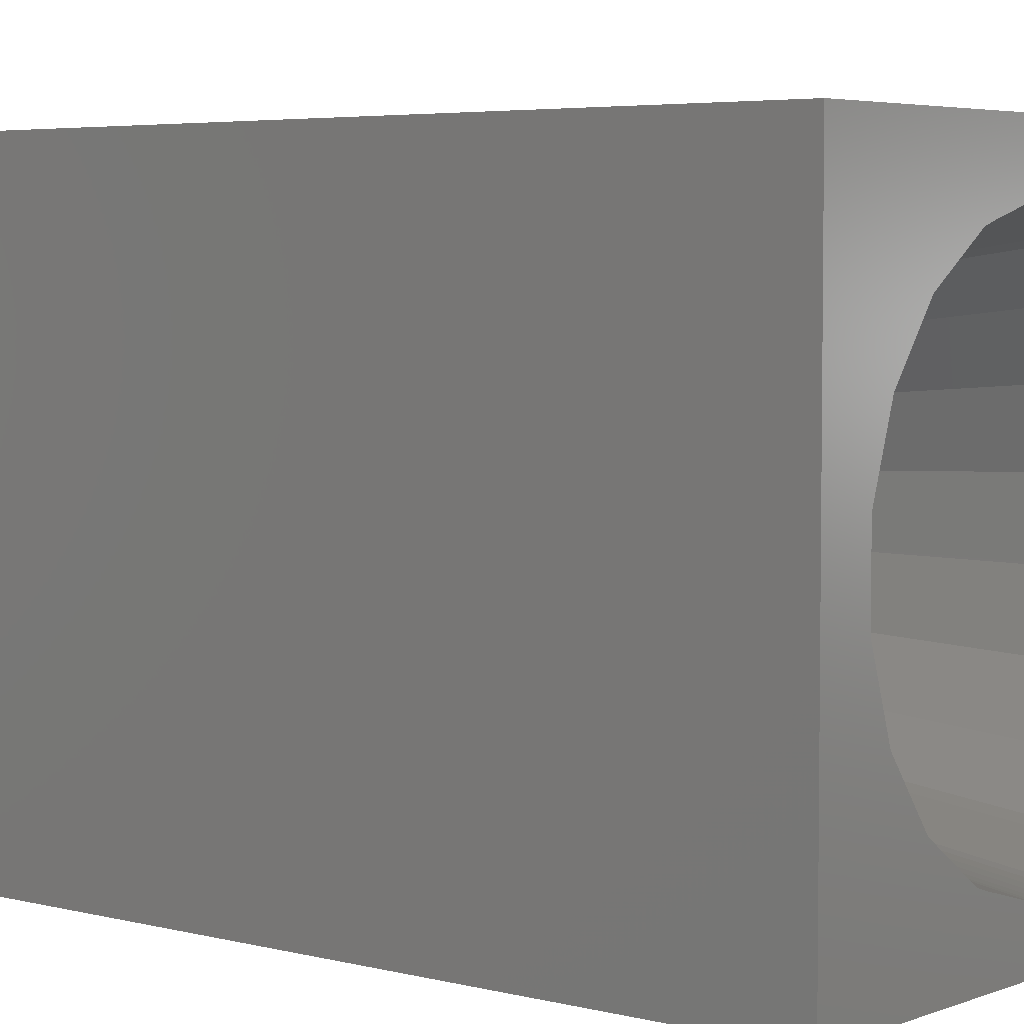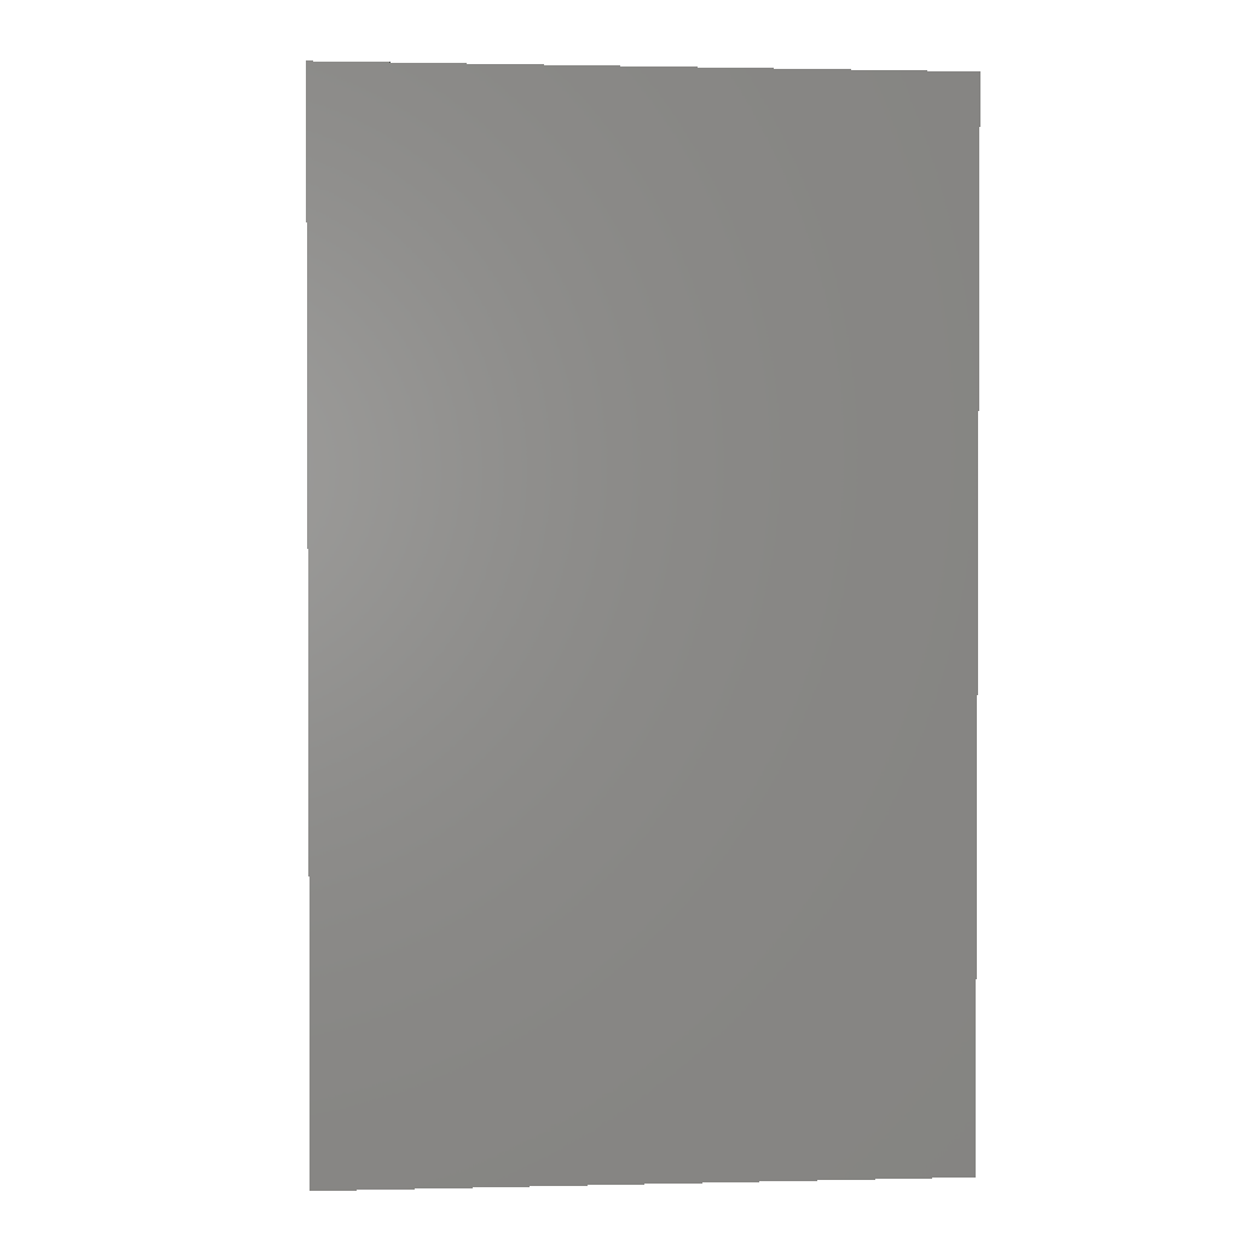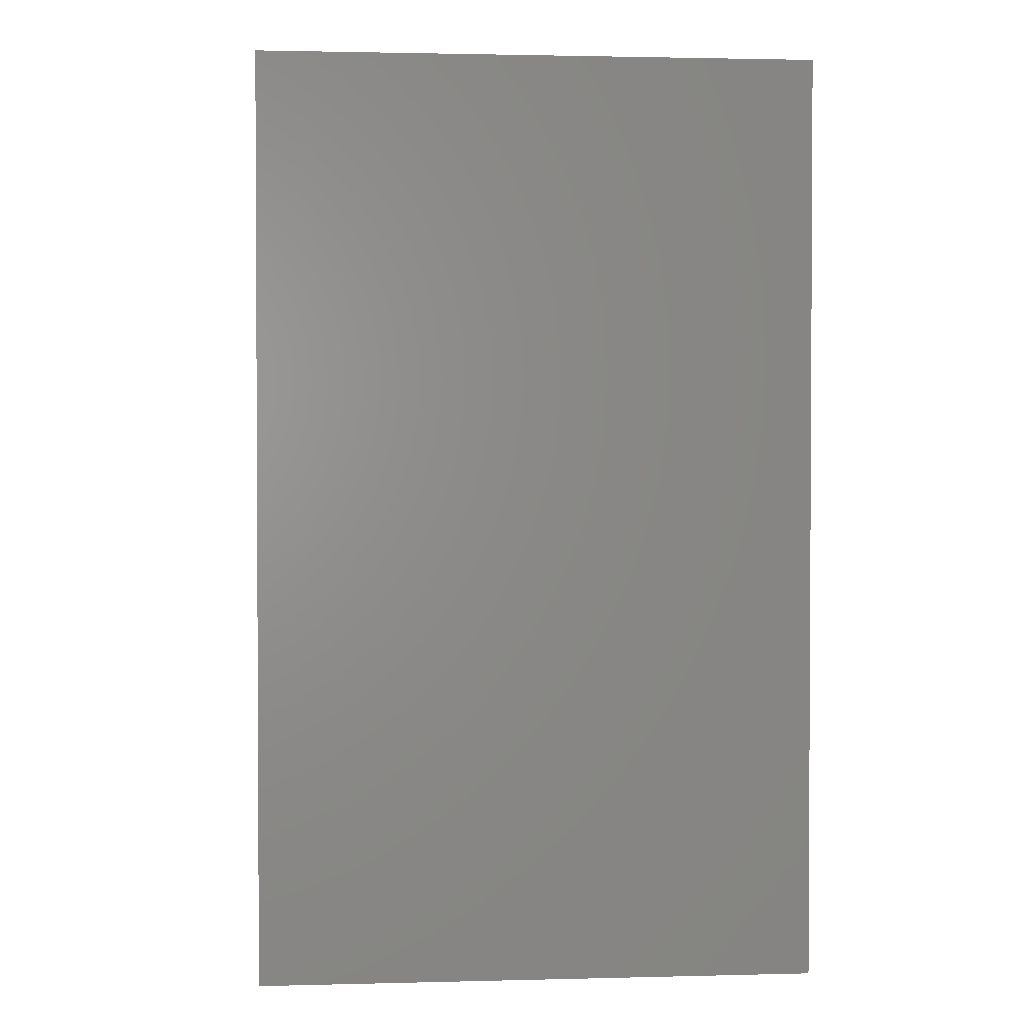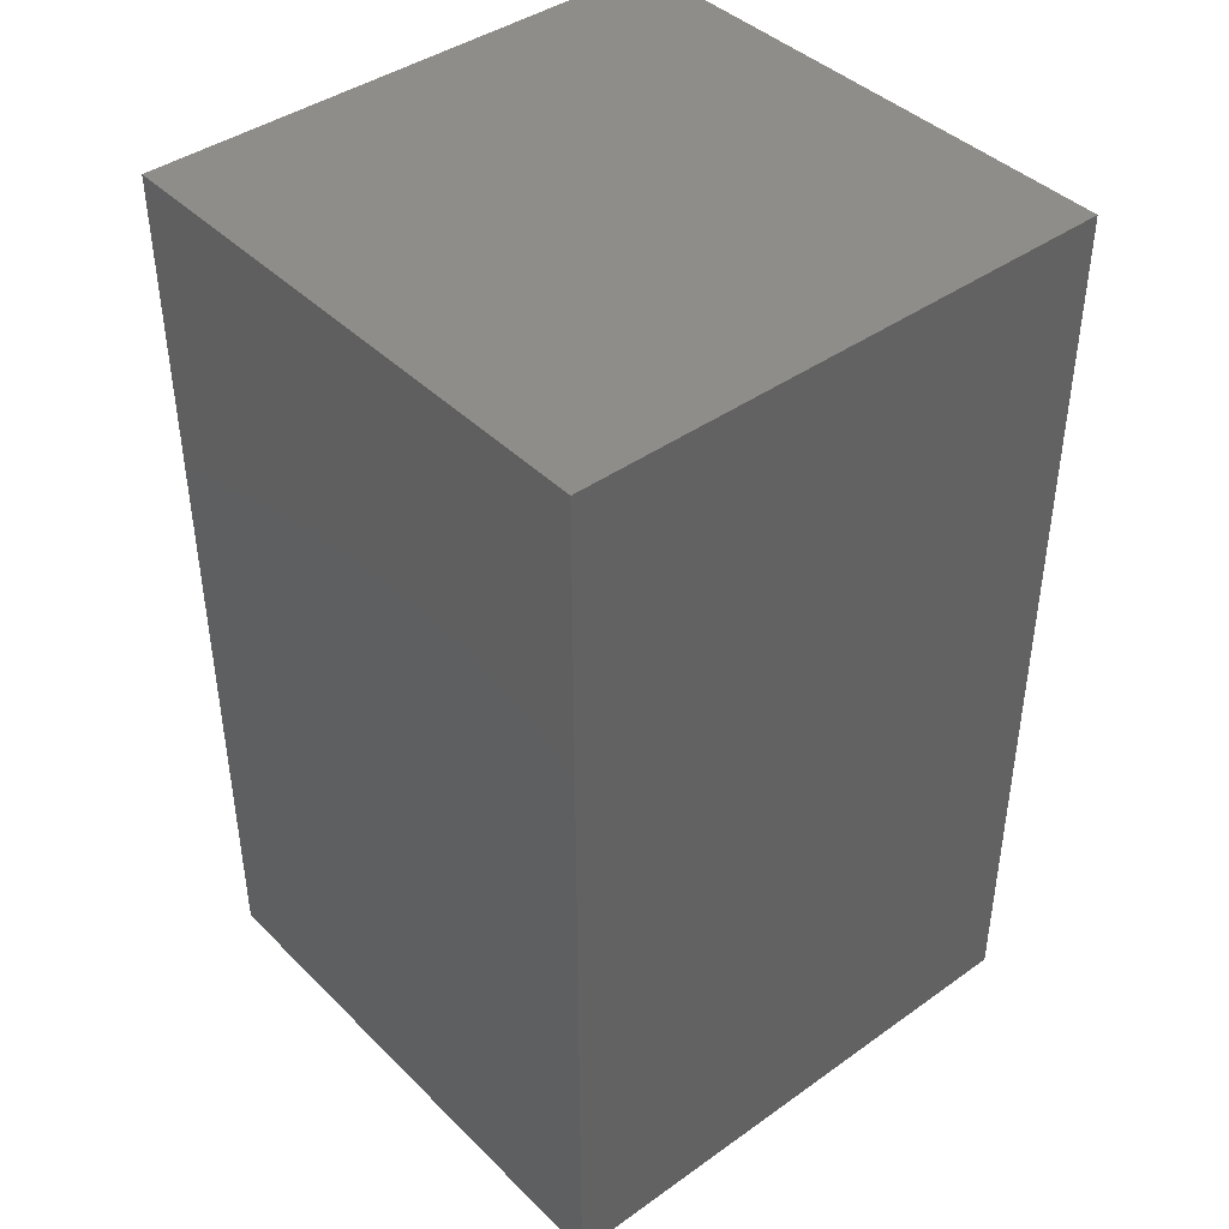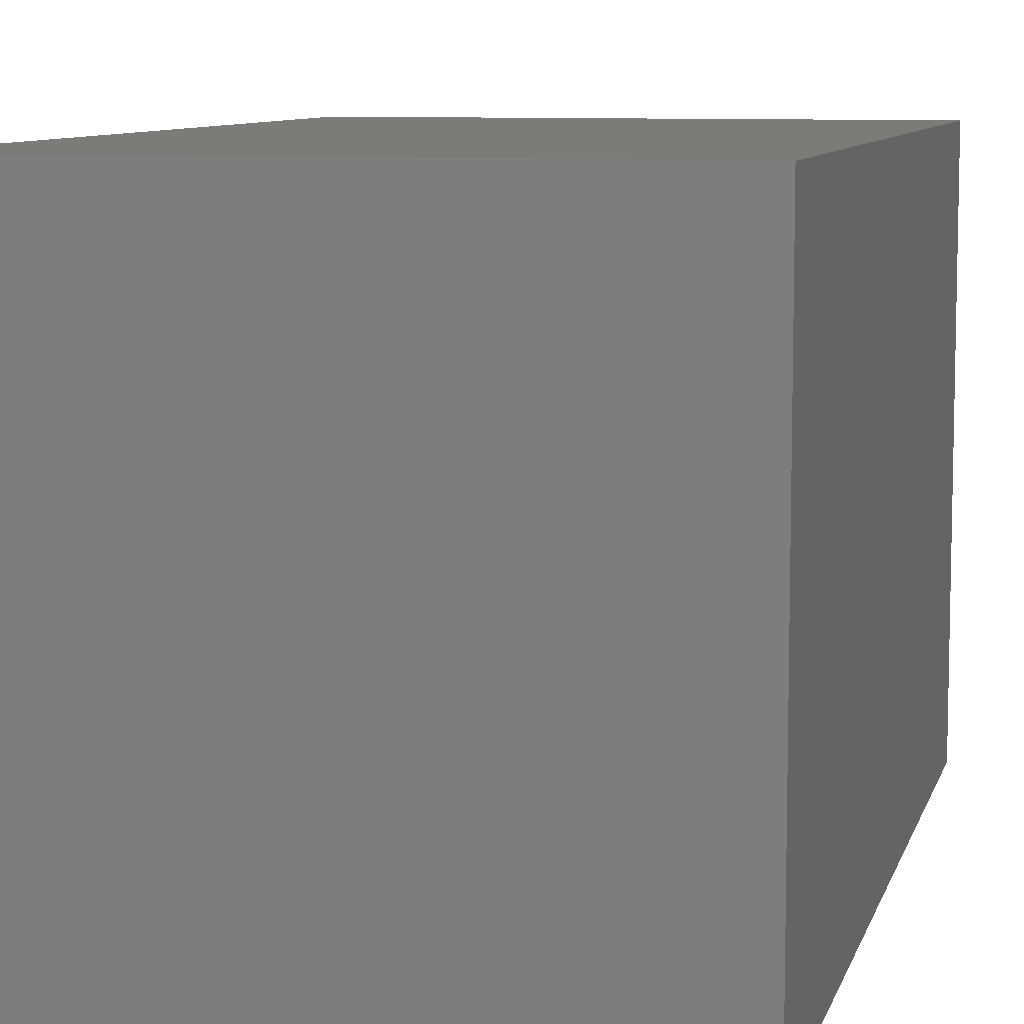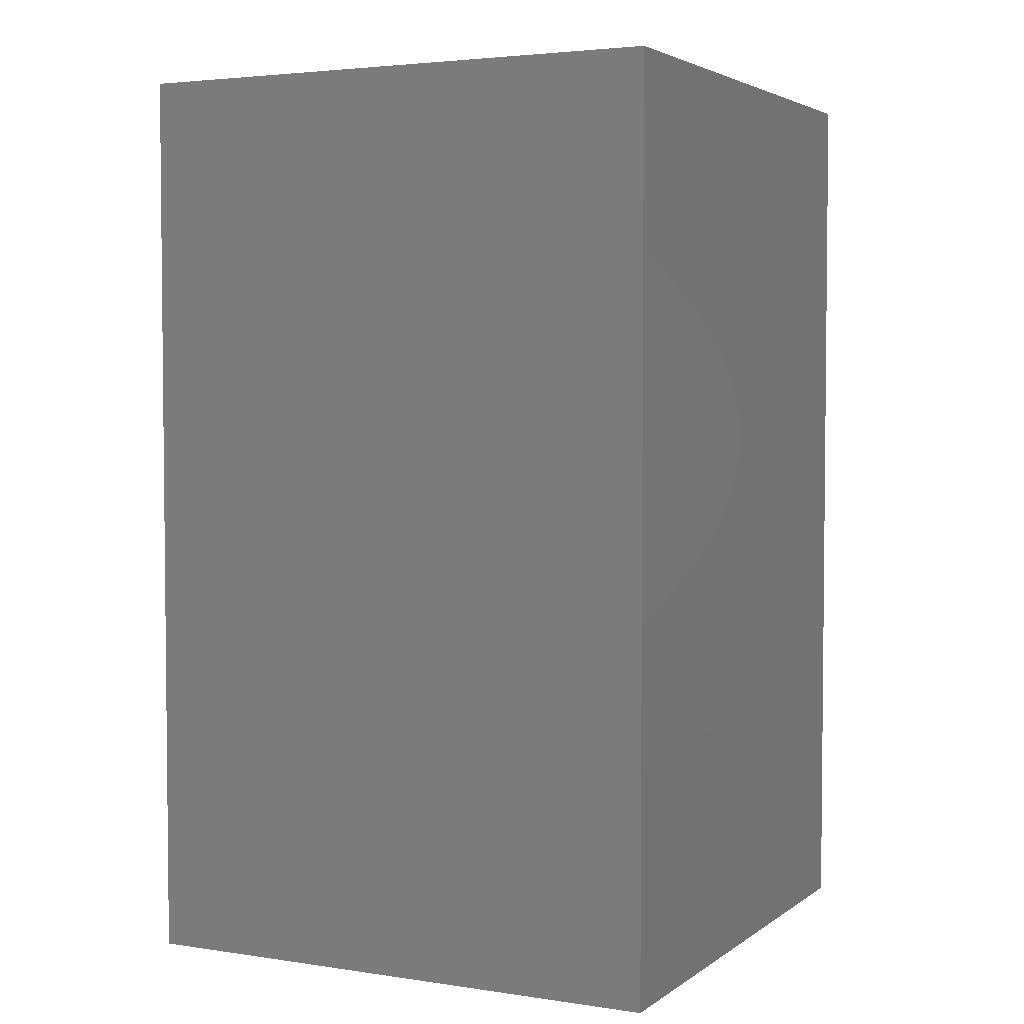
<metadata>
{"format":"stl","ext":"stl","renderer":"f3d","projection":"perspective","resolution":1024,"background":"white","views":[{"elev":4.5,"azim":-50.4,"up":"+Z"},{"elev":1.7,"azim":-94.7,"up":"+Y"},{"elev":1.8,"azim":174.8,"up":"+Y"},{"elev":41.8,"azim":49.5,"up":"+Y"},{"elev":8.5,"azim":-166.3,"up":"+Z"},{"elev":3.6,"azim":26.6,"up":"+Y"}]}
</metadata>
<code>
# stl→obj: 168 verts, 332 faces
v 0 0 0
v 0 15 9.02
v 0 15 0
v 0 0 9.02
v 9.02 0 9.02
v 9.02 15 9.02
v 9.02 15 0
v 9.02 0 0
v 4.5 0 8.228
v 4.465 0 8.227
v 4.318 0 8.223
v 4.187 0 8.212
v 4.155 0 8.21
v 4.027 0 8.189
v 3.845 0 8.138
v 3.088 0 7.925
v 3.049 0 7.912
v 2.875 0 7.854
v 2.113 0 7.321
v 1.936 0 7.196
v 1.363 0 6.418
v 1.238 0 6.248
v 1.173 0 6.048
v 0.8657 0 5.105
v 0.8654 0 5.082
v 0.8653 0 5.076
v 0.8653 0 3.924
v 0.8654 0 3.918
v 4.465 0 0.7729
v 4.5 0 0.772
v 4.318 0 0.7767
v 4.187 0 0.7875
v 4.155 0 0.7902
v 4.027 0 0.811
v 3.845 0 0.8622
v 3.088 0 1.075
v 3.049 0 1.088
v 2.875 0 1.146
v 2.113 0 1.679
v 1.936 0 1.804
v 1.363 0 2.582
v 1.238 0 2.752
v 1.173 0 2.952
v 0.8657 0 3.895
v 4.535 0 8.227
v 4.682 0 8.223
v 4.813 0 8.212
v 4.845 0 8.21
v 4.973 0 8.189
v 5.155 0 8.138
v 5.912 0 7.925
v 5.951 0 7.912
v 6.125 0 7.854
v 6.887 0 7.321
v 7.064 0 7.196
v 7.637 0 6.418
v 7.762 0 6.248
v 8.07 0 5.303
v 8.134 0 5.105
v 8.135 0 5.082
v 8.135 0 5.076
v 8.135 0 3.924
v 8.135 0 3.918
v 8.134 0 3.895
v 8.07 0 3.697
v 7.762 0 2.752
v 4.535 0 0.7729
v 4.682 0 0.7767
v 4.813 0 0.7875
v 7.637 0 2.582
v 7.064 0 1.804
v 6.887 0 1.679
v 6.125 0 1.146
v 5.951 0 1.088
v 5.912 0 1.075
v 5.155 0 0.8622
v 4.973 0 0.811
v 4.845 0 0.7902
v 3.765 11.03 2.718
v 3.155 10.94 5.914
v 2.805 11.05 5.408
v 3.058 11.55 3.592
v 2.902 11.66 4.187
v 2.805 11.05 3.592
v 5.11 12.38 4.187
v 4.5 12.48 4.187
v 4.5 12.28 3.592
v 5.845 10.94 3.086
v 5.644 11.33 5.914
v 5.547 11.94 5.408
v 5.942 11.55 5.408
v 5.331 11.64 5.914
v 6.475 10.5 4.187
v 6.379 11.11 4.187
v 4.937 11.85 5.914
v 4.781 11.36 6.282
v 4.316 10.75 2.525
v 4.403 10.8 2.525
v 4.316 10.75 6.475
v 4.403 10.8 6.475
v 5.845 10.94 5.914
v 3.765 11.03 6.282
v 3.636 10.78 6.282
v 3.356 11.33 5.914
v 6.379 11.11 4.813
v 6.098 11.66 4.813
v 6.195 11.05 5.408
v 5.051 12.19 5.408
v 5.364 10.78 2.718
v 6.195 11.05 3.592
v 4.5 12.28 5.408
v 4.5 11.91 5.914
v 4.063 11.85 5.914
v 5.364 10.78 6.282
v 3.453 11.94 5.408
v 3.669 11.64 5.914
v 3.058 11.55 5.408
v 3.966 11.23 2.718
v 4.247 10.68 2.525
v 5.034 11.23 2.718
v 5.331 11.64 3.086
v 4.781 11.36 2.718
v 5.942 11.55 3.592
v 5.644 11.33 3.086
v 4.5 12.48 4.813
v 3.89 12.38 4.813
v 5.661 12.1 4.813
v 2.525 10.5 4.187
v 2.621 11.11 4.187
v 3.636 10.78 2.718
v 3.155 10.94 3.086
v 2.902 11.66 4.813
v 2.621 11.11 4.813
v 3.949 12.19 5.408
v 3.339 12.1 4.187
v 3.339 12.1 4.813
v 3.89 12.38 4.187
v 5.547 11.94 3.592
v 5.051 12.19 3.592
v 4.937 11.85 3.086
v 6.098 11.66 4.187
v 5.661 12.1 4.187
v 5.235 11.03 2.718
v 5.11 12.38 4.813
v 2.525 10.5 4.813
v 4.753 10.68 6.475
v 4.684 10.75 6.475
v 4.247 10.68 6.475
v 4.597 10.8 6.475
v 4.5 10.81 6.475
v 6.475 10.5 4.813
v 4.5 11.41 6.282
v 4.753 10.68 2.525
v 4.684 10.75 2.525
v 4.597 10.8 2.525
v 3.669 11.64 3.086
v 3.356 11.33 3.086
v 3.453 11.94 3.592
v 5.034 11.23 6.282
v 5.235 11.03 6.282
v 3.966 11.23 6.282
v 4.219 11.36 6.282
v 4.5 11.41 2.718
v 4.219 11.36 2.718
v 4.5 11.91 3.086
v 4.063 11.85 3.086
v 3.949 12.19 3.592
v 4.5 10.81 2.525
f 1 2 3
f 2 1 4
f 2 5 6
f 5 2 4
f 5 7 6
f 7 5 8
f 7 2 6
f 2 7 3
f 1 7 8
f 7 1 3
f 4 9 5
f 4 10 9
f 4 11 10
f 4 12 11
f 4 13 12
f 4 14 13
f 4 15 14
f 4 16 15
f 4 17 16
f 4 18 17
f 4 19 18
f 4 20 19
f 4 21 20
f 4 22 21
f 4 23 22
f 4 24 23
f 4 25 24
f 4 26 25
f 4 27 26
f 1 27 4
f 27 1 28
f 29 1 30
f 31 1 29
f 32 1 31
f 33 1 32
f 34 1 33
f 35 1 34
f 36 1 35
f 37 1 36
f 38 1 37
f 39 1 38
f 40 1 39
f 41 1 40
f 42 1 41
f 43 1 42
f 44 1 43
f 28 1 44
f 45 5 9
f 46 5 45
f 47 5 46
f 48 5 47
f 49 5 48
f 50 5 49
f 51 5 50
f 52 5 51
f 53 5 52
f 54 5 53
f 55 5 54
f 56 5 55
f 57 5 56
f 58 5 57
f 59 5 58
f 60 5 59
f 61 5 60
f 62 5 61
f 8 62 63
f 8 63 64
f 8 65 66
f 8 30 1
f 30 8 67
f 67 8 68
f 68 8 69
f 62 8 5
f 65 8 64
f 70 8 66
f 71 8 70
f 72 8 71
f 73 8 72
f 74 8 73
f 75 8 74
f 76 8 75
f 77 8 76
f 78 8 77
f 69 8 78
f 35 79 36
f 22 80 21
f 80 22 81
f 82 83 84
f 85 86 87
f 71 70 88
f 89 90 91
f 90 89 92
f 63 93 94
f 93 63 62
f 95 92 96
f 97 32 98
f 32 97 33
f 12 99 100
f 99 12 13
f 91 101 89
f 102 103 104
f 60 59 105
f 106 107 91
f 108 90 95
f 73 72 109
f 66 65 110
f 109 71 88
f 71 109 72
f 111 112 113
f 114 55 54
f 55 114 101
f 100 10 11
f 104 115 116
f 115 104 117
f 58 57 107
f 89 101 114
f 54 53 114
f 118 119 97
f 119 118 79
f 120 121 122
f 88 123 124
f 59 107 105
f 107 59 58
f 104 103 80
f 125 111 126
f 106 90 127
f 90 106 91
f 105 107 106
f 28 128 27
f 128 28 129
f 43 84 129
f 84 43 42
f 40 130 131
f 130 40 39
f 132 81 133
f 56 55 101
f 57 101 107
f 101 57 56
f 111 95 112
f 111 113 134
f 135 126 136
f 126 135 137
f 138 139 140
f 66 88 70
f 88 66 110
f 110 94 141
f 94 106 141
f 106 94 105
f 138 142 139
f 75 143 76
f 134 113 115
f 132 117 81
f 125 144 111
f 108 95 111
f 141 127 142
f 127 141 106
f 26 128 145
f 128 26 27
f 115 132 136
f 132 115 117
f 145 129 133
f 129 145 128
f 44 129 28
f 43 129 44
f 38 130 39
f 37 130 38
f 40 131 41
f 42 131 84
f 131 42 41
f 130 36 79
f 36 130 37
f 103 18 19
f 20 103 19
f 103 20 80
f 100 11 12
f 48 146 49
f 146 48 147
f 102 15 16
f 13 148 99
f 148 13 14
f 16 103 102
f 103 16 17
f 103 17 18
f 9 149 45
f 149 9 150
f 60 151 61
f 151 60 105
f 53 52 114
f 91 107 101
f 90 92 95
f 47 46 149
f 80 20 21
f 112 95 152
f 64 110 65
f 110 64 94
f 64 63 94
f 121 138 140
f 120 153 143
f 153 120 154
f 88 124 109
f 154 120 155
f 156 79 118
f 79 156 157
f 104 80 117
f 117 80 81
f 111 134 126
f 134 115 136
f 144 108 111
f 25 145 133
f 145 25 26
f 132 135 136
f 135 132 83
f 86 144 125
f 144 86 85
f 126 134 136
f 133 83 132
f 83 133 129
f 84 83 129
f 130 157 131
f 83 158 135
f 158 83 82
f 158 157 156
f 157 158 82
f 93 105 94
f 105 93 151
f 62 151 93
f 151 62 61
f 96 159 149
f 51 114 52
f 114 51 160
f 149 46 45
f 146 50 49
f 50 146 160
f 146 159 160
f 159 146 147
f 152 149 150
f 100 99 161
f 162 100 161
f 112 152 113
f 152 100 162
f 102 116 161
f 116 102 104
f 110 141 123
f 110 123 88
f 87 86 137
f 98 163 164
f 109 124 143
f 74 73 109
f 163 165 166
f 118 164 156
f 154 69 78
f 69 154 155
f 120 122 155
f 139 85 87
f 23 81 22
f 81 23 133
f 131 157 82
f 131 82 84
f 160 51 50
f 89 114 160
f 160 92 89
f 92 160 159
f 92 159 96
f 152 162 113
f 162 161 116
f 159 147 149
f 47 147 48
f 147 47 149
f 96 149 152
f 95 96 152
f 15 148 14
f 148 15 102
f 148 161 99
f 161 148 102
f 113 162 116
f 113 116 115
f 138 141 142
f 141 138 123
f 137 125 126
f 125 137 86
f 31 98 32
f 29 98 31
f 122 140 163
f 109 75 74
f 75 109 143
f 153 76 143
f 76 153 77
f 68 69 155
f 153 78 77
f 78 153 154
f 119 35 34
f 35 119 79
f 119 33 97
f 33 119 34
f 130 79 157
f 144 127 108
f 127 90 108
f 85 127 144
f 127 85 142
f 142 85 139
f 133 23 24
f 133 24 25
f 152 150 100
f 100 9 10
f 9 100 150
f 121 140 122
f 138 124 123
f 124 138 121
f 167 137 135
f 167 87 137
f 166 87 167
f 140 139 87
f 165 87 166
f 164 163 166
f 30 155 168
f 155 30 67
f 155 122 163
f 155 163 168
f 68 155 67
f 121 143 124
f 143 121 120
f 98 164 118
f 97 98 118
f 166 167 158
f 158 167 135
f 140 87 165
f 140 165 163
f 98 30 168
f 30 98 29
f 168 163 98
f 156 166 158
f 164 166 156

</code>
